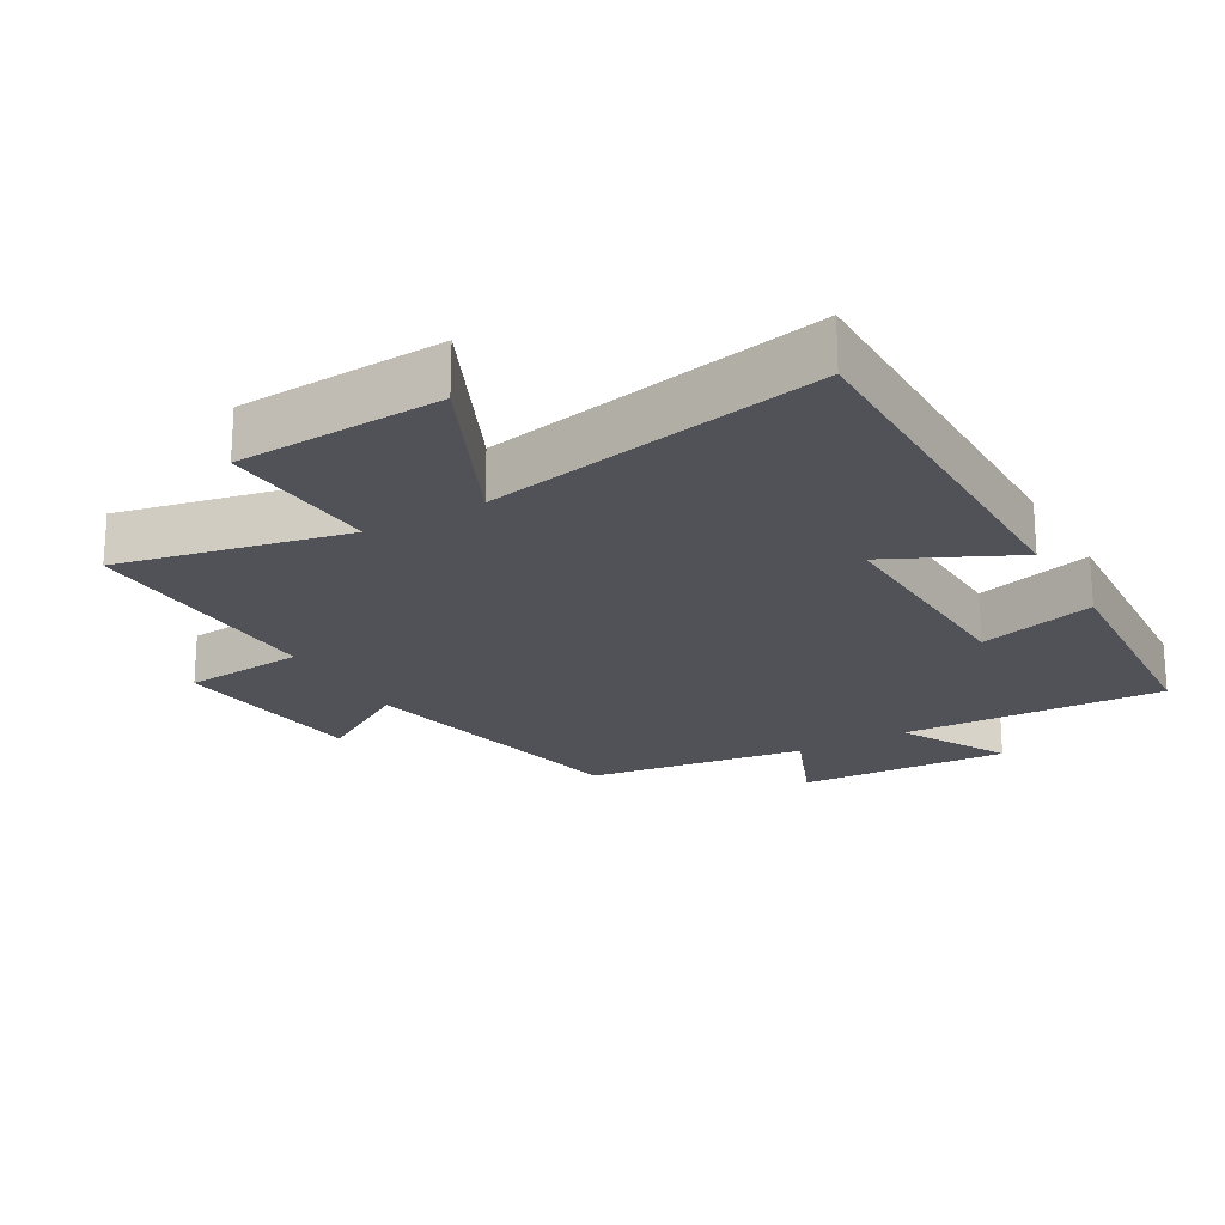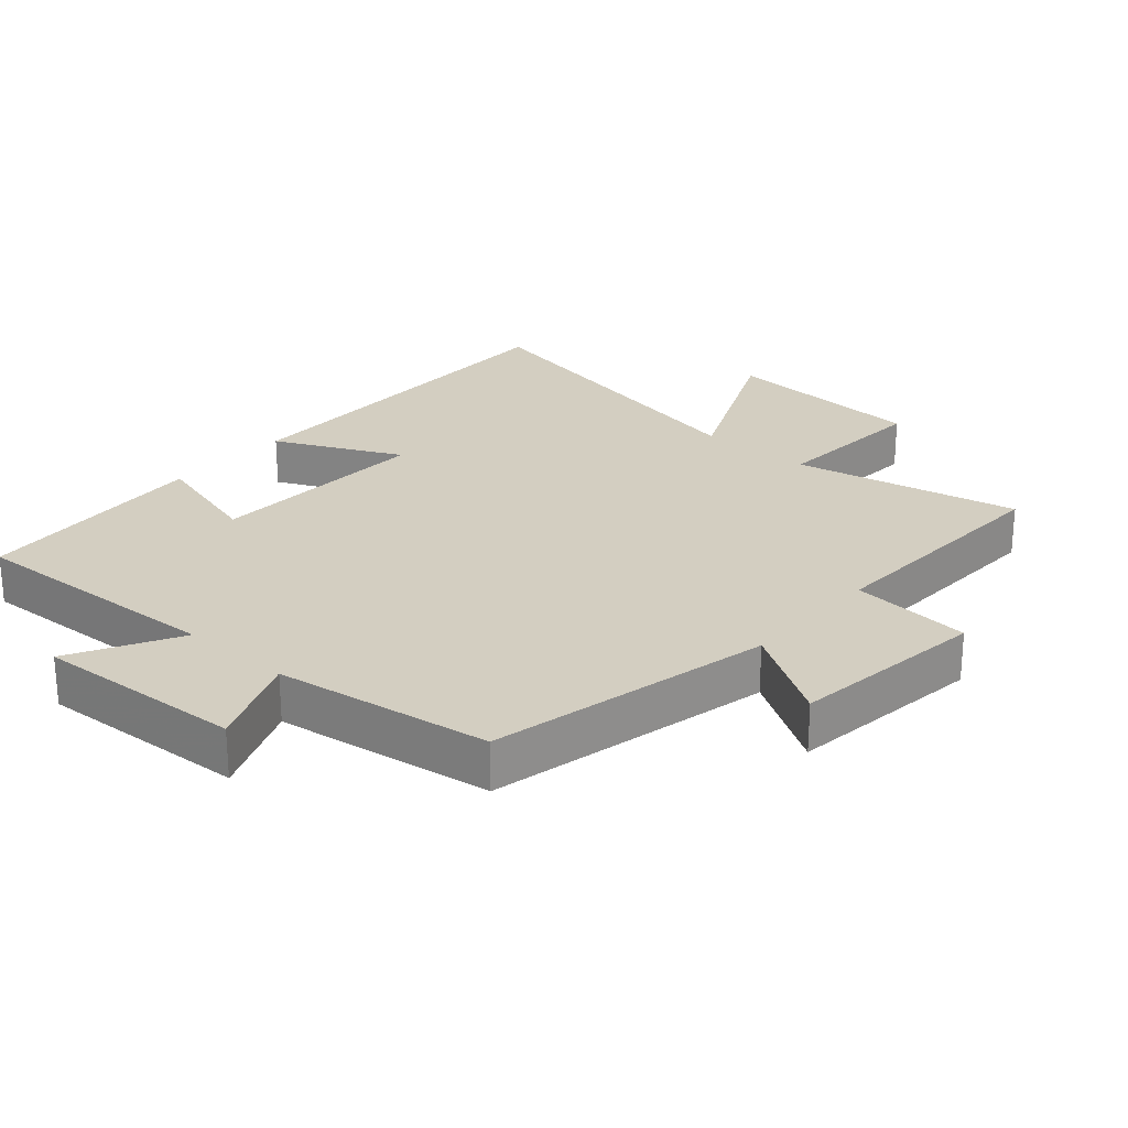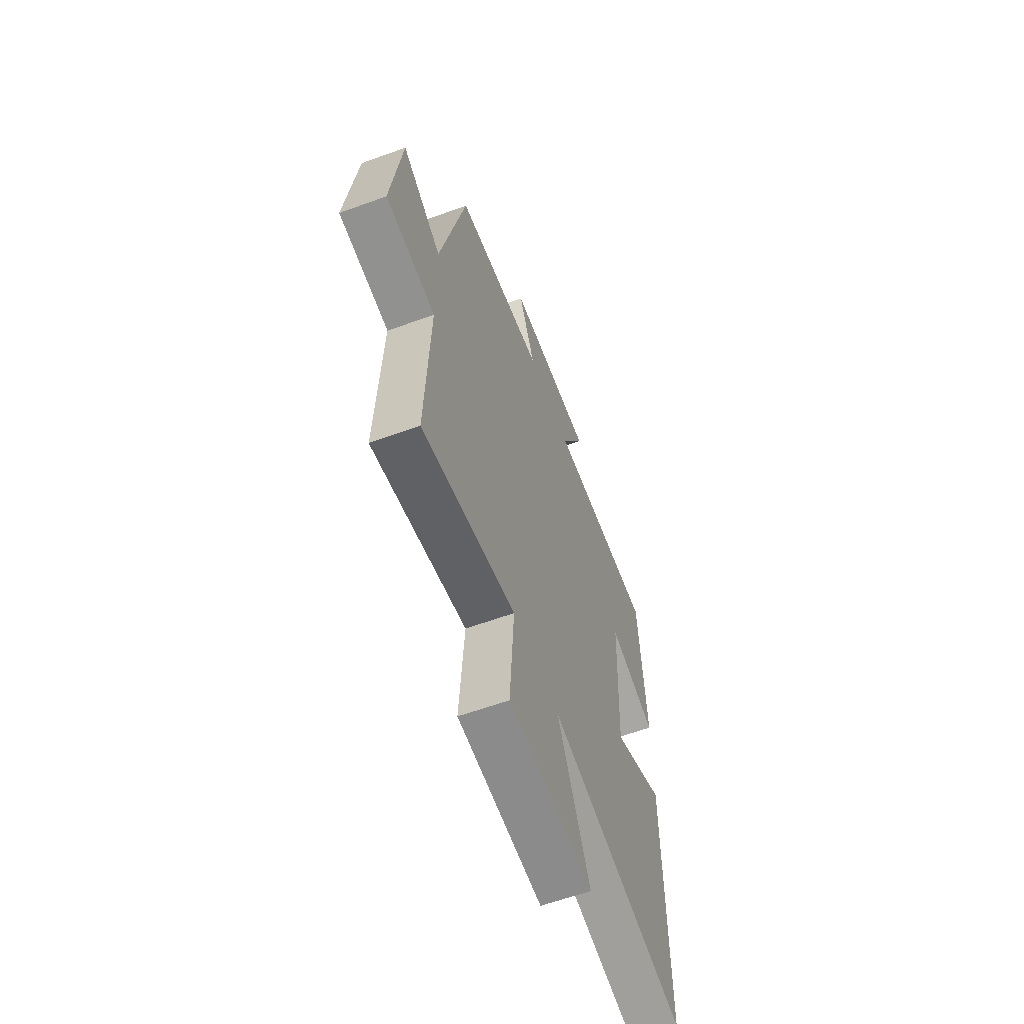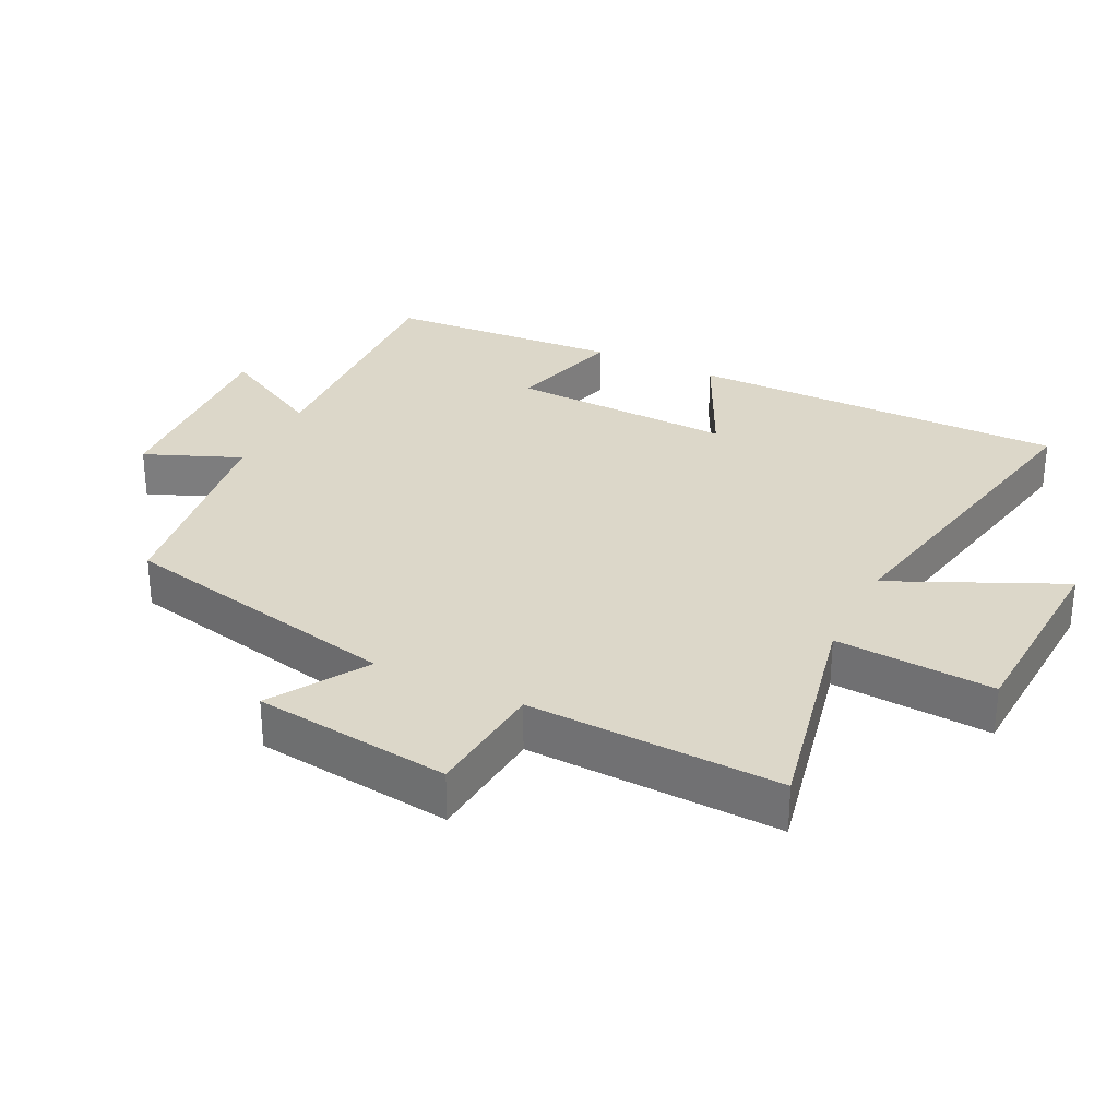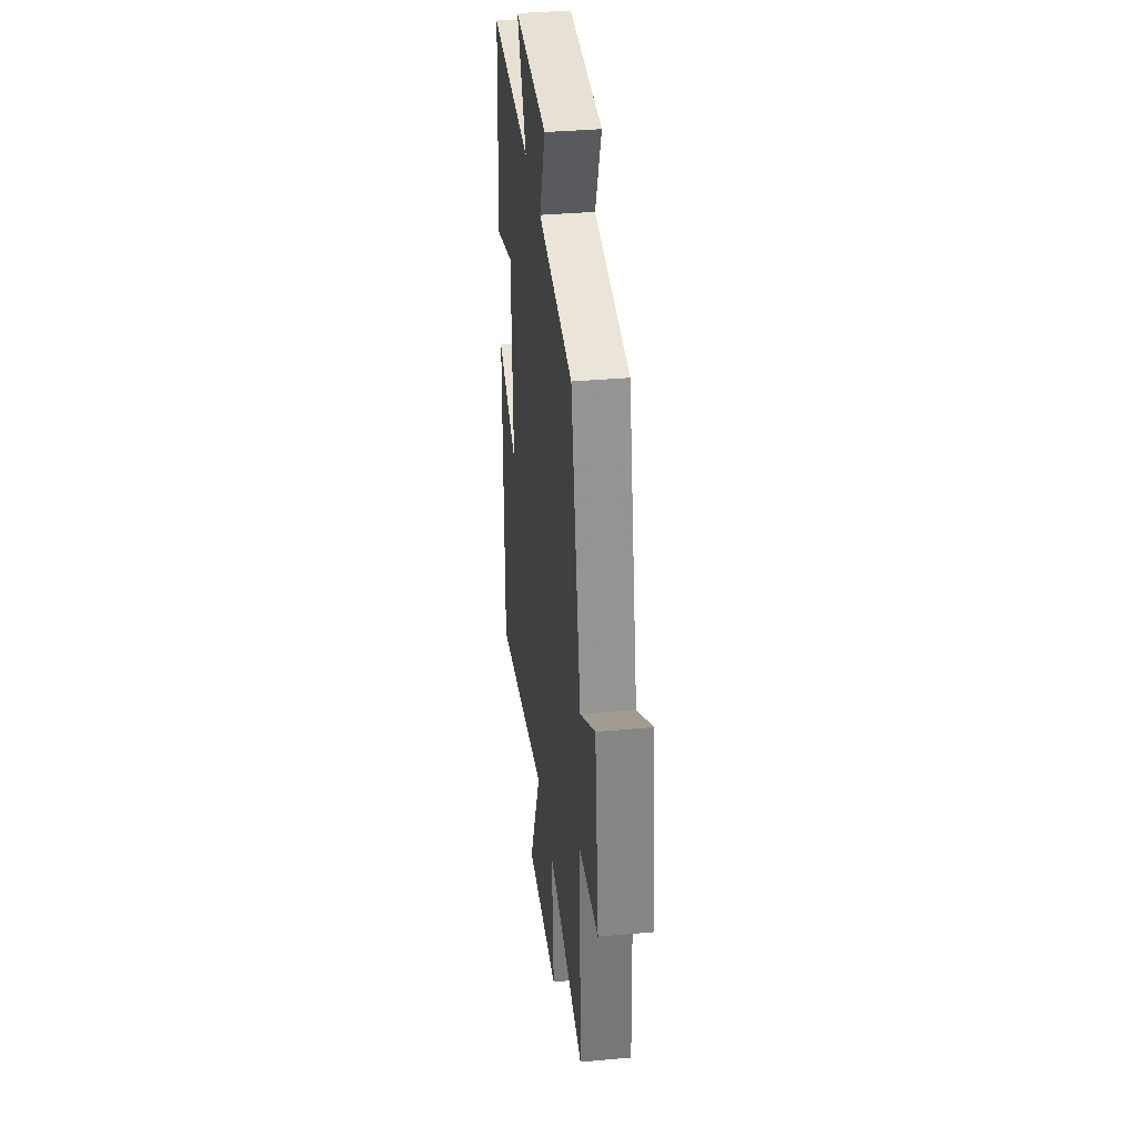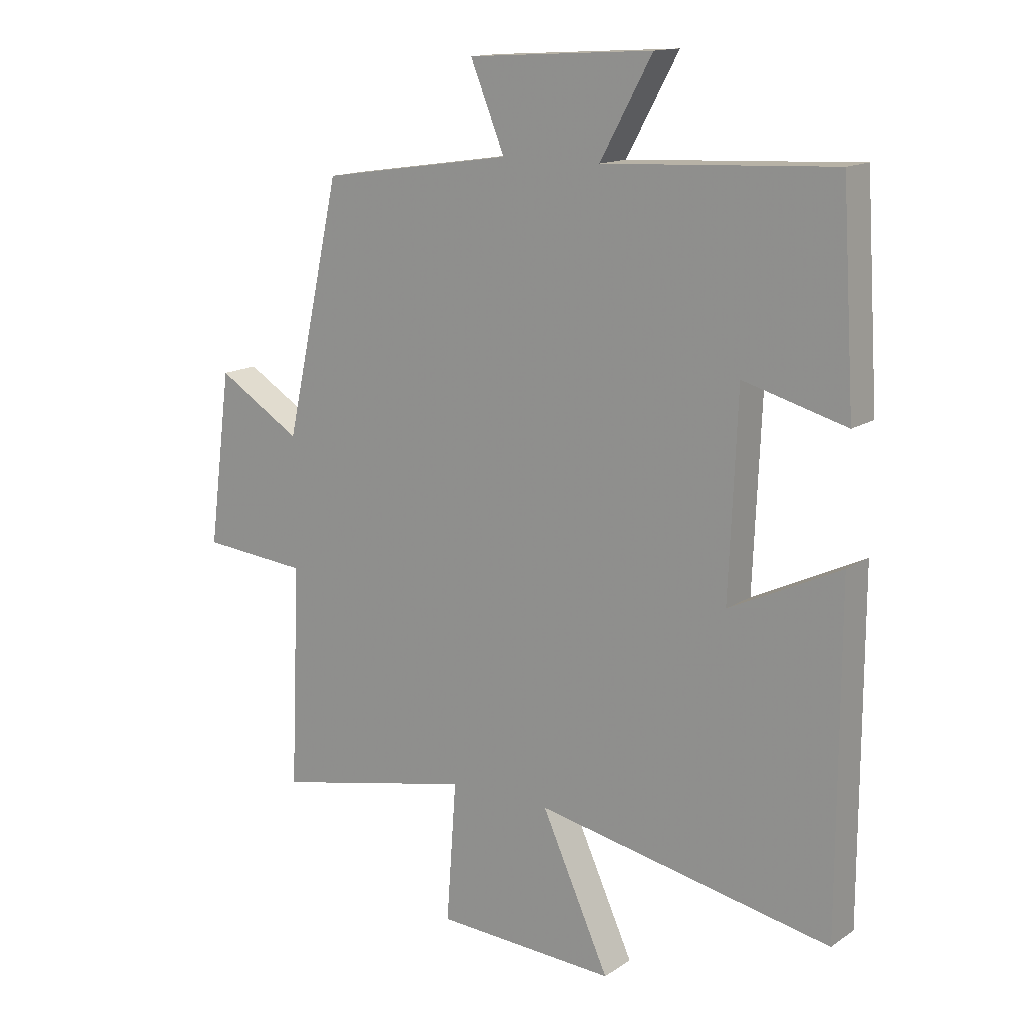
<metadata>
{"format":"obj","ext":"obj","renderer":"f3d","projection":"perspective","resolution":1024,"background":"white","views":[{"elev":-21.6,"azim":-150.3,"up":"+Y"},{"elev":25.3,"azim":41.2,"up":"+Y"},{"elev":-61.3,"azim":110.3,"up":"+Z"},{"elev":30.3,"azim":116.1,"up":"+Y"},{"elev":35.7,"azim":83.1,"up":"+Z"},{"elev":14.4,"azim":-144.6,"up":"+Z"}]}
</metadata>
<code>
v 0.406 0.07 0.452
v 0.5 0.07 0.027
v 0.643 0.07 0.115
v 0.681 0.07 -0.179
v 0.5 0.07 -0.195
v 0.516 0.07 -0.572
v 0.177 0.07 -0.5
v 0.194 0.07 -0.737
v -0.112 0.07 -0.753
v 0.003 0.07 -0.5
v -0.499 0.07 -0.599
v -0.5 0.07 -0.032
v -0.312 0.07 -0.122
v -0.326 0.07 0.214
v -0.5 0.07 0.166
v -0.478 0.07 0.519
v -0.087 0.07 0.5
v -0.175 0.07 0.661
v 0.139 0.07 0.643
v 0.081 0.07 0.5
v 0.406 0 0.452
v 0.5 0 0.027
v 0.643 0 0.115
v 0.681 0 -0.179
v 0.5 0 -0.195
v 0.516 0 -0.572
v 0.177 0 -0.5
v 0.194 0 -0.737
v -0.112 0 -0.753
v 0.003 0 -0.5
v -0.499 0 -0.599
v -0.5 0 -0.032
v -0.312 0 -0.122
v -0.326 0 0.214
v -0.5 0 0.166
v -0.478 0 0.519
v -0.087 0 0.5
v -0.175 0 0.661
v 0.139 0 0.643
v 0.081 0 0.5
f 17 18 19 20
f 17 20 1 2
f 14 15 16 17
f 13 14 17 2
f 10 11 12 13
f 10 13 2
f 7 8 9 10
f 7 10 2 3
f 5 6 7
f 5 7 3
f 3 4 5
f 40 39 38 37
f 22 21 40 37
f 37 36 35 34
f 22 37 34 33
f 33 32 31 30
f 22 33 30
f 30 29 28 27
f 23 22 30 27
f 27 26 25
f 23 27 25
f 25 24 23
f 1 21 22 2
f 2 22 23 3
f 3 23 24 4
f 4 24 25 5
f 5 25 26 6
f 6 26 27 7
f 7 27 28 8
f 8 28 29 9
f 9 29 30 10
f 10 30 31 11
f 11 31 32 12
f 12 32 33 13
f 13 33 34 14
f 14 34 35 15
f 15 35 36 16
f 16 36 37 17
f 17 37 38 18
f 18 38 39 19
f 19 39 40 20
f 20 40 21 1

</code>
